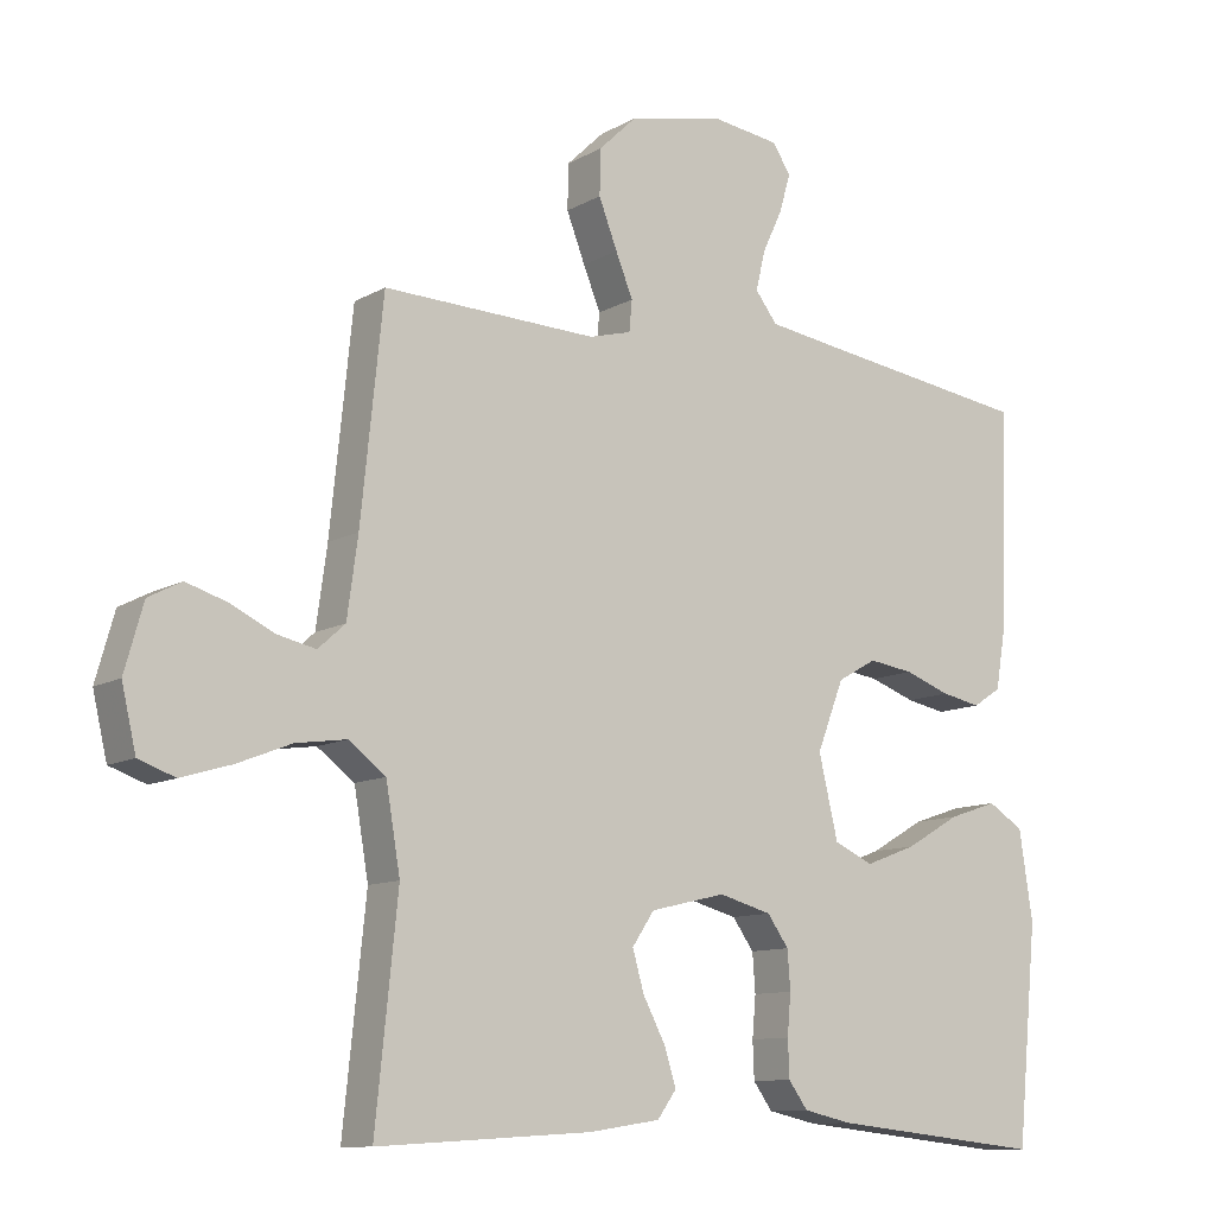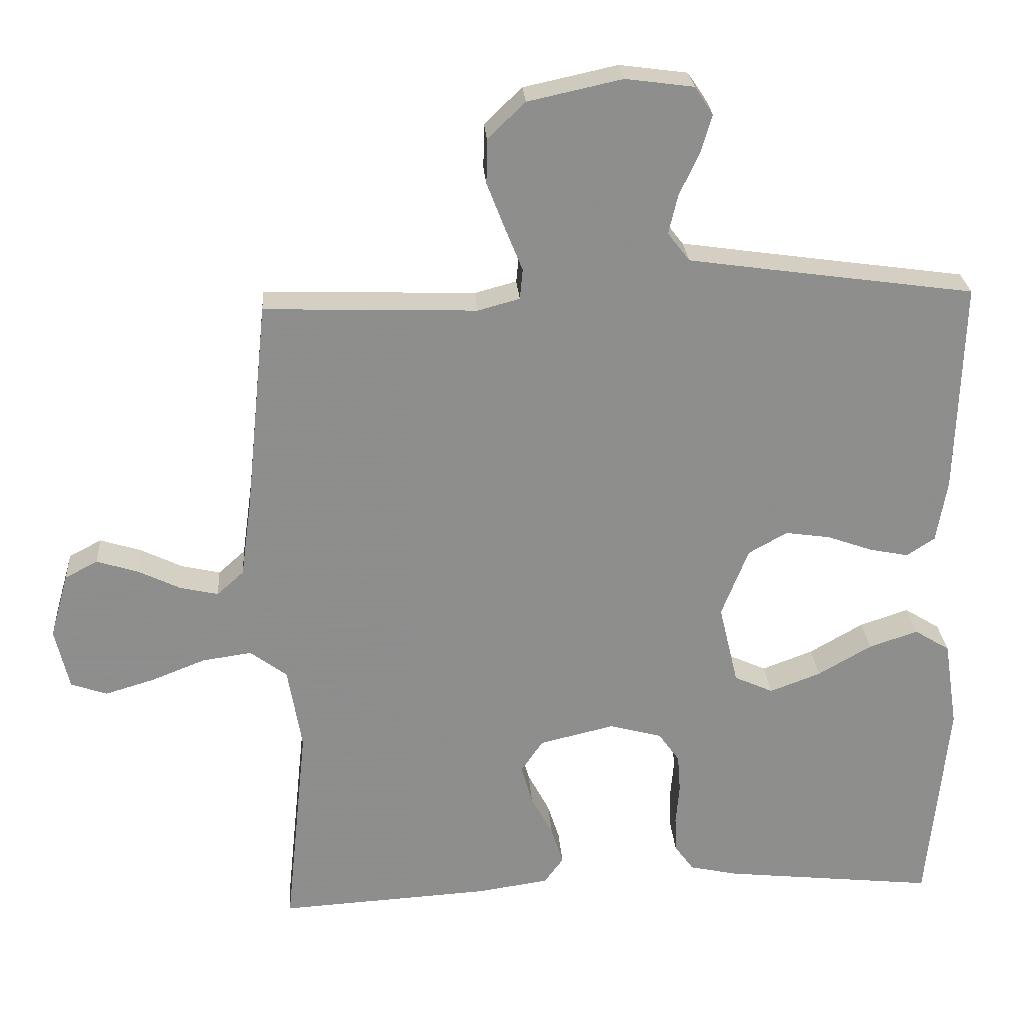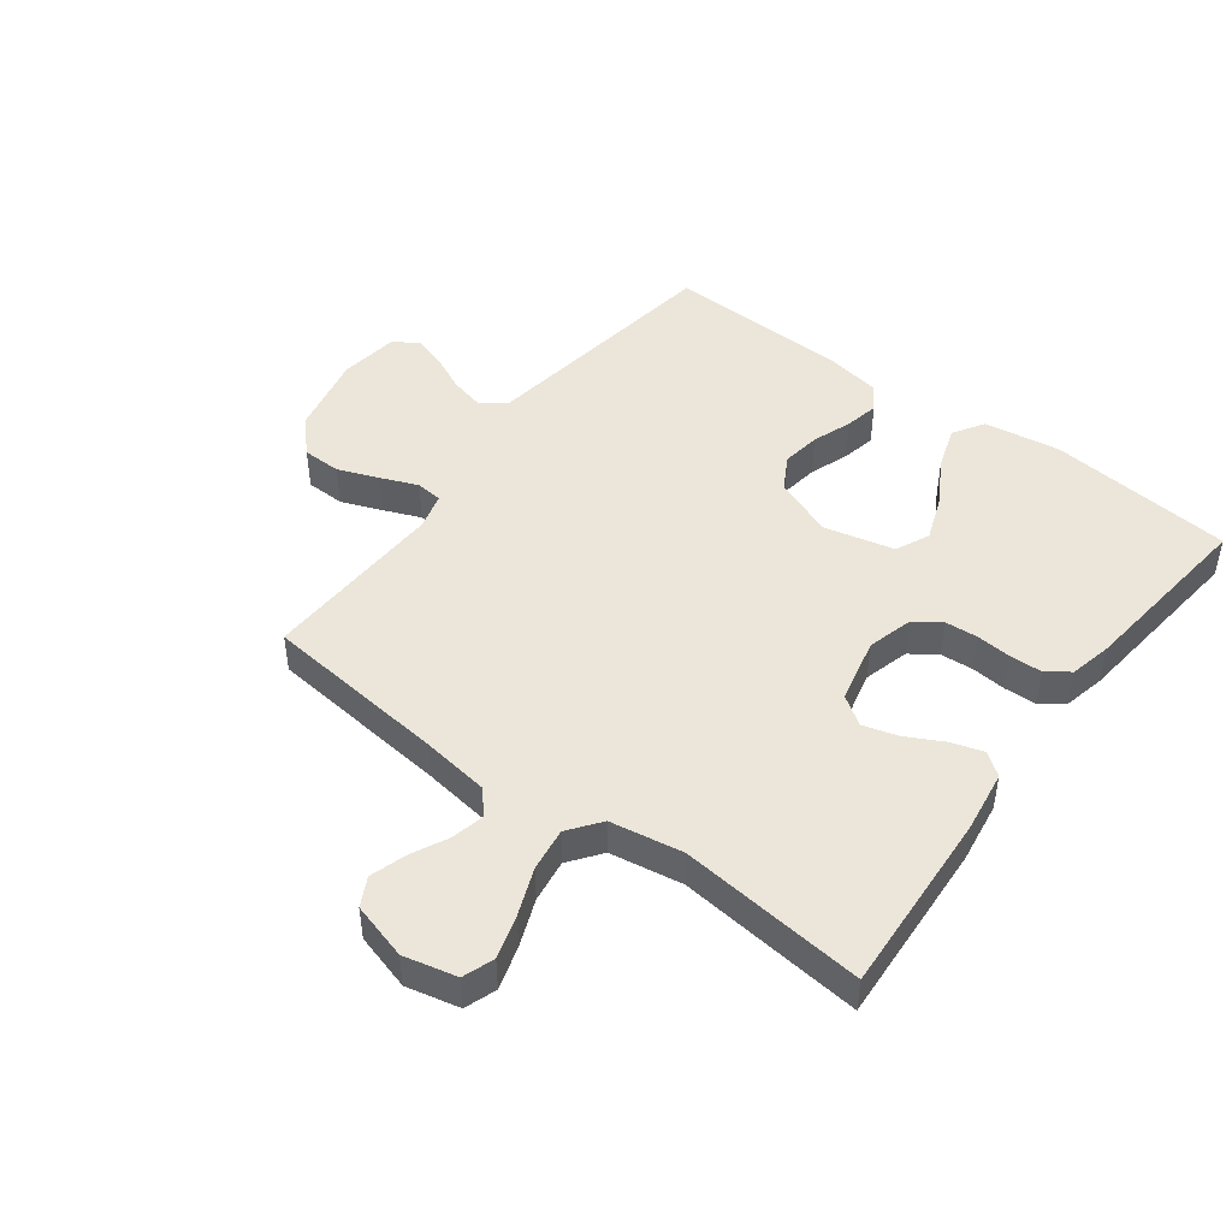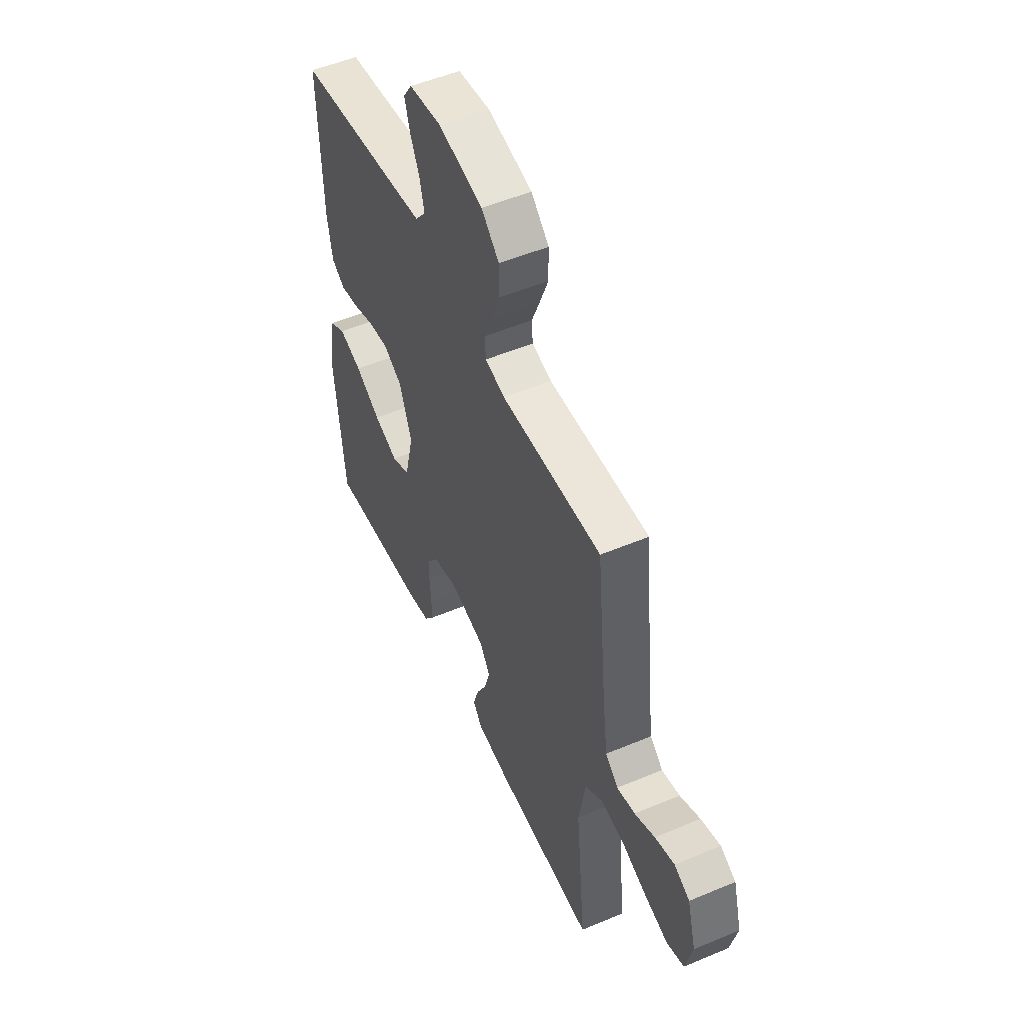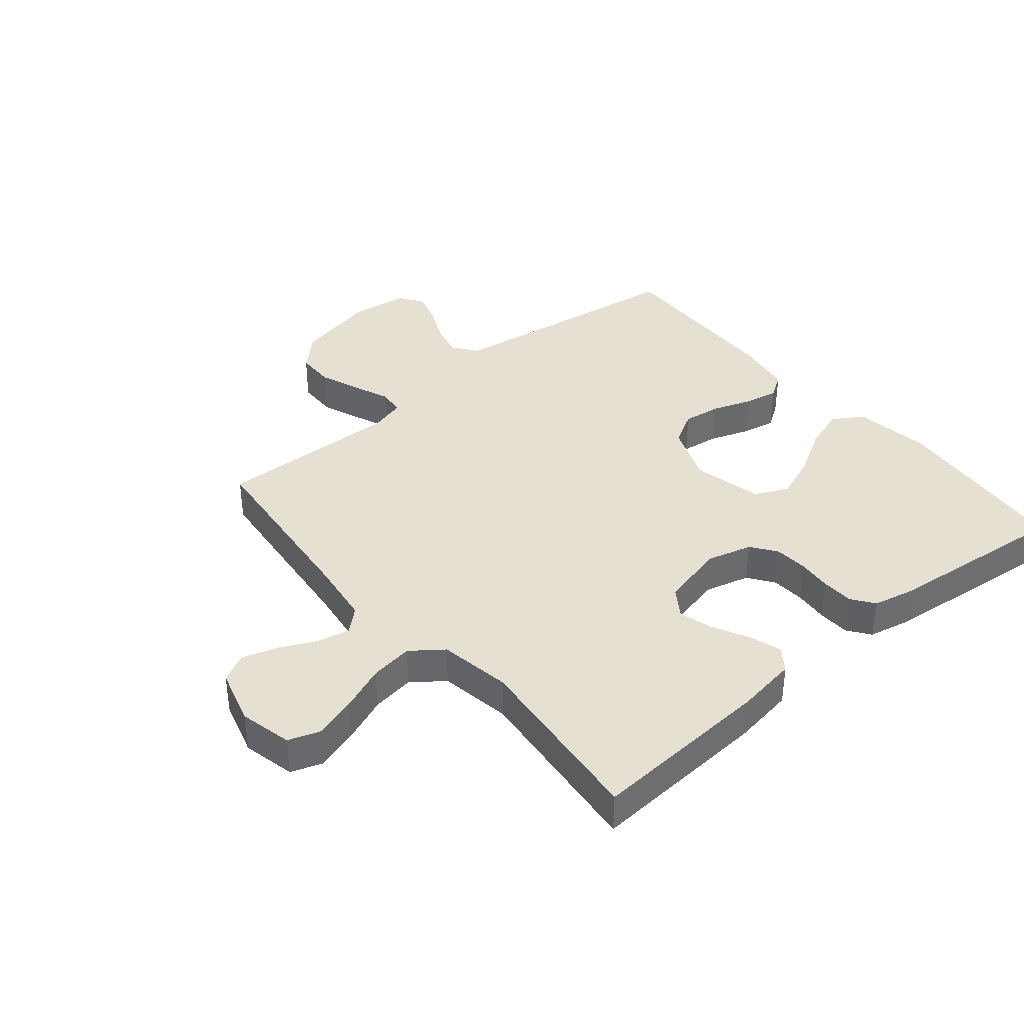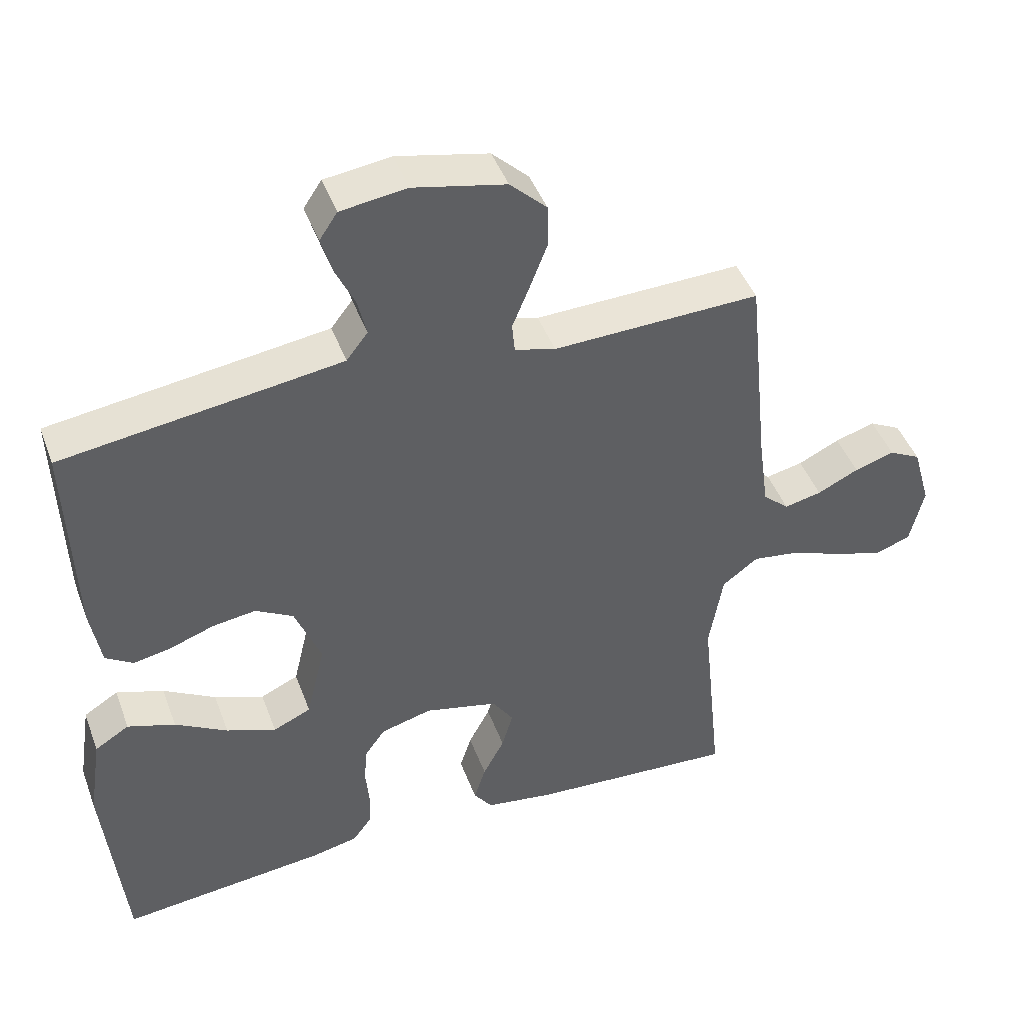
<metadata>
{"format":"obj","ext":"obj","renderer":"f3d","projection":"perspective","resolution":1024,"background":"white","views":[{"elev":-10.7,"azim":144.0,"up":"+Z"},{"elev":25.6,"azim":176.0,"up":"+Z"},{"elev":46.7,"azim":127.0,"up":"+Y"},{"elev":52.2,"azim":65.6,"up":"+Z"},{"elev":38.5,"azim":140.1,"up":"+Y"},{"elev":44.8,"azim":-19.8,"up":"+Z"}]}
</metadata>
<code>
v -0.5 0.07 0.5
v -0.2 0.07 0.542
v -0.096 0.07 0.557
v -0.065 0.07 0.597
v -0.078 0.07 0.652
v -0.106 0.07 0.712
v -0.122 0.07 0.766
v -0.096 0.07 0.805
v 0 0.07 0.818
v 0.133 0.07 0.789
v 0.186 0.07 0.738
v 0.187 0.07 0.675
v 0.161 0.07 0.608
v 0.137 0.07 0.549
v 0.141 0.07 0.506
v 0.2 0.07 0.49
v 0.5 0.07 0.5
v 0.531 0.07 0.2
v 0.546 0.07 0.091
v 0.584 0.07 0.057
v 0.638 0.07 0.069
v 0.698 0.07 0.098
v 0.756 0.07 0.116
v 0.802 0.07 0.092
v 0.828 0.07 0
v 0.808 0.07 -0.086
v 0.757 0.07 -0.104
v 0.687 0.07 -0.083
v 0.611 0.07 -0.053
v 0.541 0.07 -0.043
v 0.489 0.07 -0.082
v 0.469 0.07 -0.2
v 0.5 0.07 -0.5
v 0.2 0.07 -0.482
v 0.1 0.07 -0.467
v 0.073 0.07 -0.43
v 0.09 0.07 -0.377
v 0.121 0.07 -0.318
v 0.137 0.07 -0.262
v 0.106 0.07 -0.216
v 0 0.07 -0.191
v -0.074 0.07 -0.211
v -0.104 0.07 -0.253
v -0.108 0.07 -0.307
v -0.103 0.07 -0.364
v -0.105 0.07 -0.416
v -0.132 0.07 -0.453
v -0.2 0.07 -0.468
v -0.5 0.07 -0.5
v -0.529 0.07 -0.2
v -0.51 0.07 -0.076
v -0.46 0.07 -0.045
v -0.391 0.07 -0.068
v -0.315 0.07 -0.112
v -0.243 0.07 -0.139
v -0.188 0.07 -0.114
v -0.161 0.07 0
v -0.199 0.07 0.097
v -0.254 0.07 0.128
v -0.317 0.07 0.119
v -0.381 0.07 0.096
v -0.436 0.07 0.085
v -0.476 0.07 0.111
v -0.491 0.07 0.2
v -0.5 0 0.5
v -0.2 0 0.542
v -0.096 0 0.557
v -0.065 0 0.597
v -0.078 0 0.652
v -0.106 0 0.712
v -0.122 0 0.766
v -0.096 0 0.805
v 0 0 0.818
v 0.133 0 0.789
v 0.186 0 0.738
v 0.187 0 0.675
v 0.161 0 0.608
v 0.137 0 0.549
v 0.141 0 0.506
v 0.2 0 0.49
v 0.5 0 0.5
v 0.531 0 0.2
v 0.546 0 0.091
v 0.584 0 0.057
v 0.638 0 0.069
v 0.698 0 0.098
v 0.756 0 0.116
v 0.802 0 0.092
v 0.828 0 0
v 0.808 0 -0.086
v 0.757 0 -0.104
v 0.687 0 -0.083
v 0.611 0 -0.053
v 0.541 0 -0.043
v 0.489 0 -0.082
v 0.469 0 -0.2
v 0.5 0 -0.5
v 0.2 0 -0.482
v 0.1 0 -0.467
v 0.073 0 -0.43
v 0.09 0 -0.377
v 0.121 0 -0.318
v 0.137 0 -0.262
v 0.106 0 -0.216
v 0 0 -0.191
v -0.074 0 -0.211
v -0.104 0 -0.253
v -0.108 0 -0.307
v -0.103 0 -0.364
v -0.105 0 -0.416
v -0.132 0 -0.453
v -0.2 0 -0.468
v -0.5 0 -0.5
v -0.529 0 -0.2
v -0.51 0 -0.076
v -0.46 0 -0.045
v -0.391 0 -0.068
v -0.315 0 -0.112
v -0.243 0 -0.139
v -0.188 0 -0.114
v -0.161 0 0
v -0.199 0 0.097
v -0.254 0 0.128
v -0.317 0 0.119
v -0.381 0 0.096
v -0.436 0 0.085
v -0.476 0 0.111
v -0.491 0 0.2
f 64 1 2
f 63 64 2
f 62 63 2
f 61 62 2
f 60 61 2
f 59 60 2 3
f 58 59 3 4
f 57 58 4
f 52 53 54
f 51 52 54
f 50 51 54
f 49 50 54
f 48 49 54
f 47 48 54
f 46 47 54
f 45 46 54
f 44 45 54
f 43 44 54 55
f 42 43 55 56
f 36 37 38
f 35 36 38
f 34 35 38
f 33 34 38
f 32 33 38
f 31 32 38 39
f 30 31 39 40
f 27 28 29
f 26 27 29
f 25 26 29
f 24 25 29
f 23 24 29
f 22 23 29
f 21 22 29
f 20 21 29 30
f 30 40 41
f 20 30 41
f 19 20 41
f 16 17 18
f 42 56 57
f 41 42 57
f 19 41 57
f 18 19 57
f 16 18 57
f 15 16 57
f 12 13 14
f 11 12 14
f 10 11 14
f 9 10 14
f 8 9 14
f 7 8 14
f 6 7 14
f 5 6 14
f 4 5 14 15
f 4 15 57
f 66 65 128
f 66 128 127
f 66 127 126
f 66 126 125
f 66 125 124
f 67 66 124 123
f 68 67 123 122
f 68 122 121
f 118 117 116
f 118 116 115
f 118 115 114
f 118 114 113
f 118 113 112
f 118 112 111
f 118 111 110
f 118 110 109
f 118 109 108
f 119 118 108 107
f 120 119 107 106
f 102 101 100
f 102 100 99
f 102 99 98
f 102 98 97
f 102 97 96
f 103 102 96 95
f 104 103 95 94
f 93 92 91
f 93 91 90
f 93 90 89
f 93 89 88
f 93 88 87
f 93 87 86
f 93 86 85
f 94 93 85 84
f 105 104 94
f 105 94 84
f 105 84 83
f 82 81 80
f 121 120 106
f 121 106 105
f 121 105 83
f 121 83 82
f 121 82 80
f 121 80 79
f 78 77 76
f 78 76 75
f 78 75 74
f 78 74 73
f 78 73 72
f 78 72 71
f 78 71 70
f 78 70 69
f 79 78 69 68
f 121 79 68
f 1 65 66 2
f 2 66 67 3
f 3 67 68 4
f 4 68 69 5
f 5 69 70 6
f 6 70 71 7
f 7 71 72 8
f 8 72 73 9
f 9 73 74 10
f 10 74 75 11
f 11 75 76 12
f 12 76 77 13
f 13 77 78 14
f 14 78 79 15
f 15 79 80 16
f 16 80 81 17
f 17 81 82 18
f 18 82 83 19
f 19 83 84 20
f 20 84 85 21
f 21 85 86 22
f 22 86 87 23
f 23 87 88 24
f 24 88 89 25
f 25 89 90 26
f 26 90 91 27
f 27 91 92 28
f 28 92 93 29
f 29 93 94 30
f 30 94 95 31
f 31 95 96 32
f 32 96 97 33
f 33 97 98 34
f 34 98 99 35
f 35 99 100 36
f 36 100 101 37
f 37 101 102 38
f 38 102 103 39
f 39 103 104 40
f 40 104 105 41
f 41 105 106 42
f 42 106 107 43
f 43 107 108 44
f 44 108 109 45
f 45 109 110 46
f 46 110 111 47
f 47 111 112 48
f 48 112 113 49
f 49 113 114 50
f 50 114 115 51
f 51 115 116 52
f 52 116 117 53
f 53 117 118 54
f 54 118 119 55
f 55 119 120 56
f 56 120 121 57
f 57 121 122 58
f 58 122 123 59
f 59 123 124 60
f 60 124 125 61
f 61 125 126 62
f 62 126 127 63
f 63 127 128 64
f 64 128 65 1

</code>
